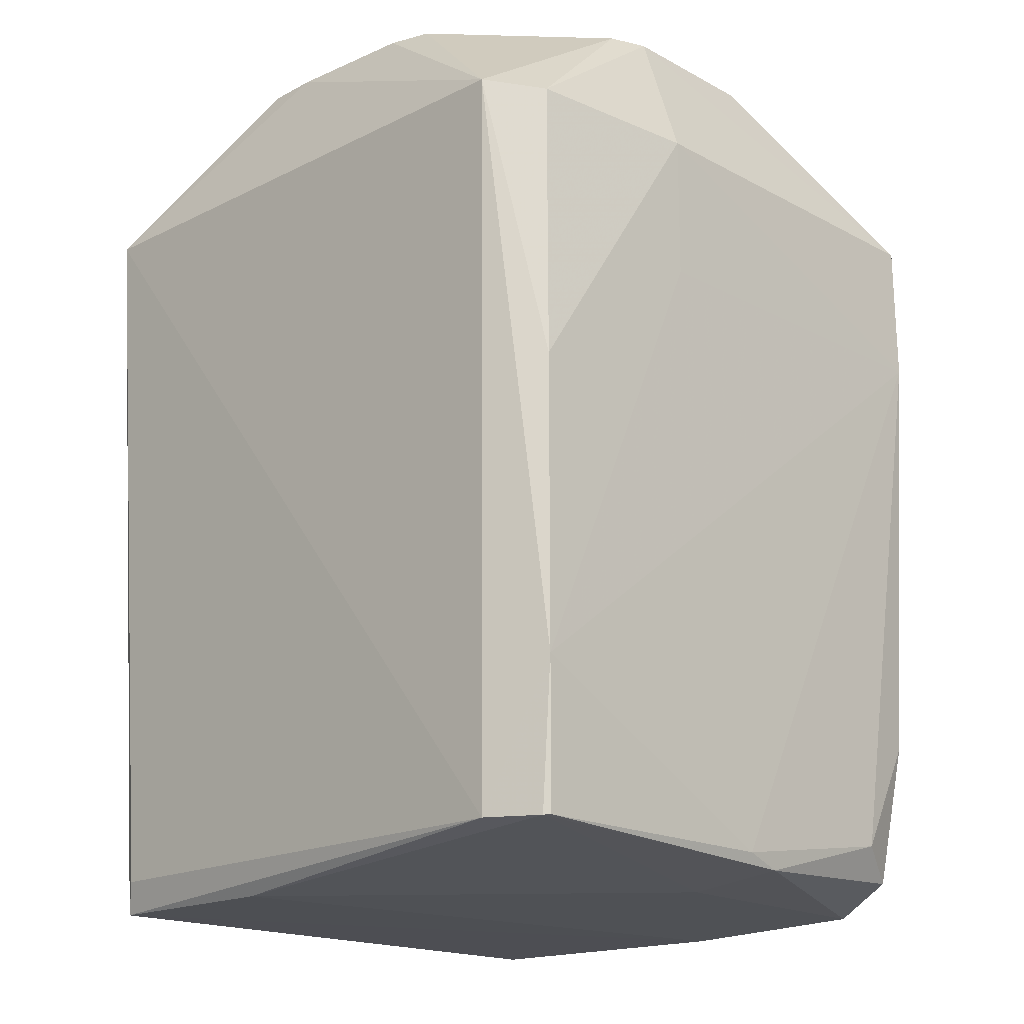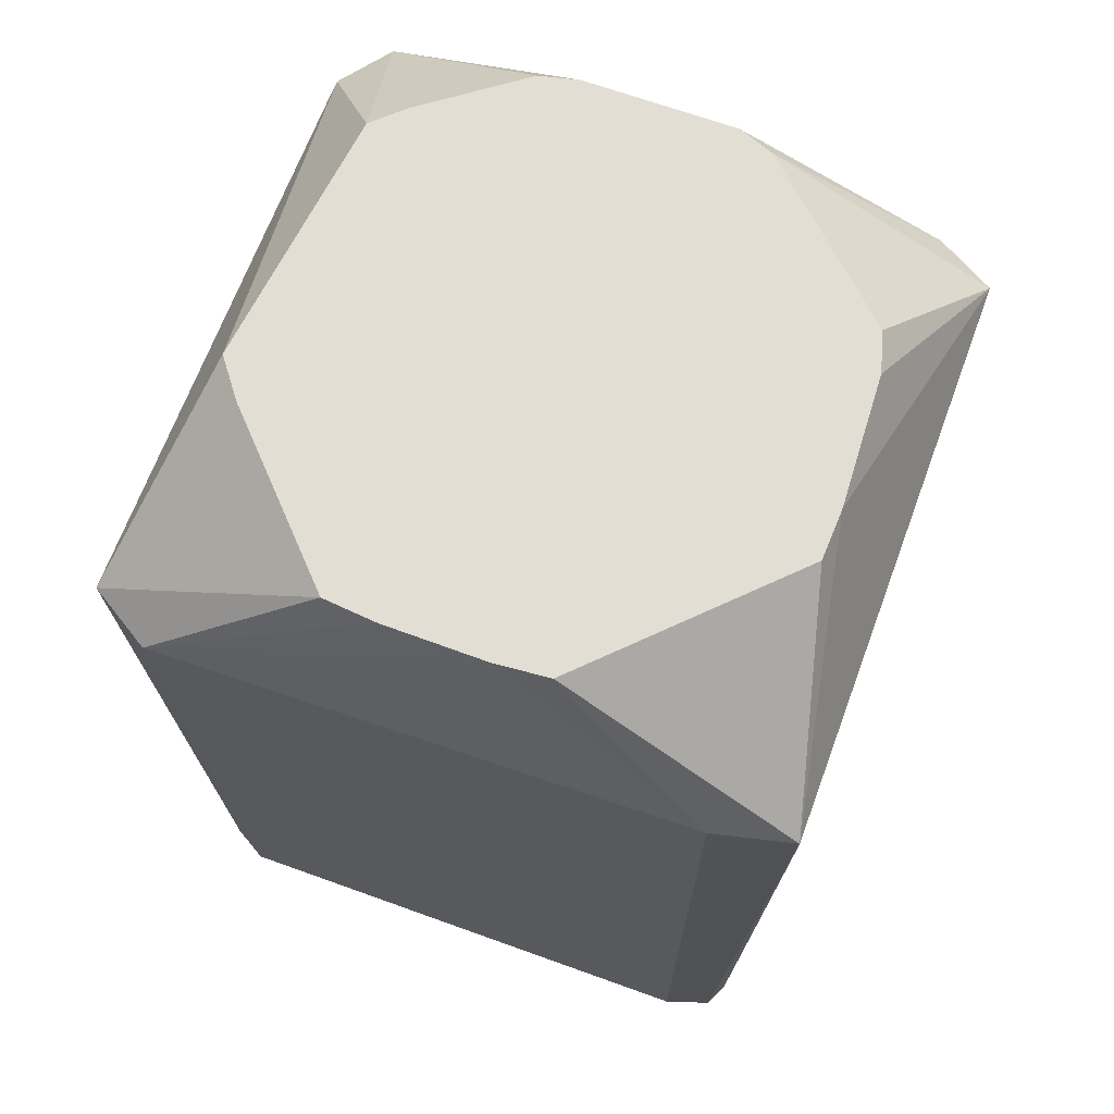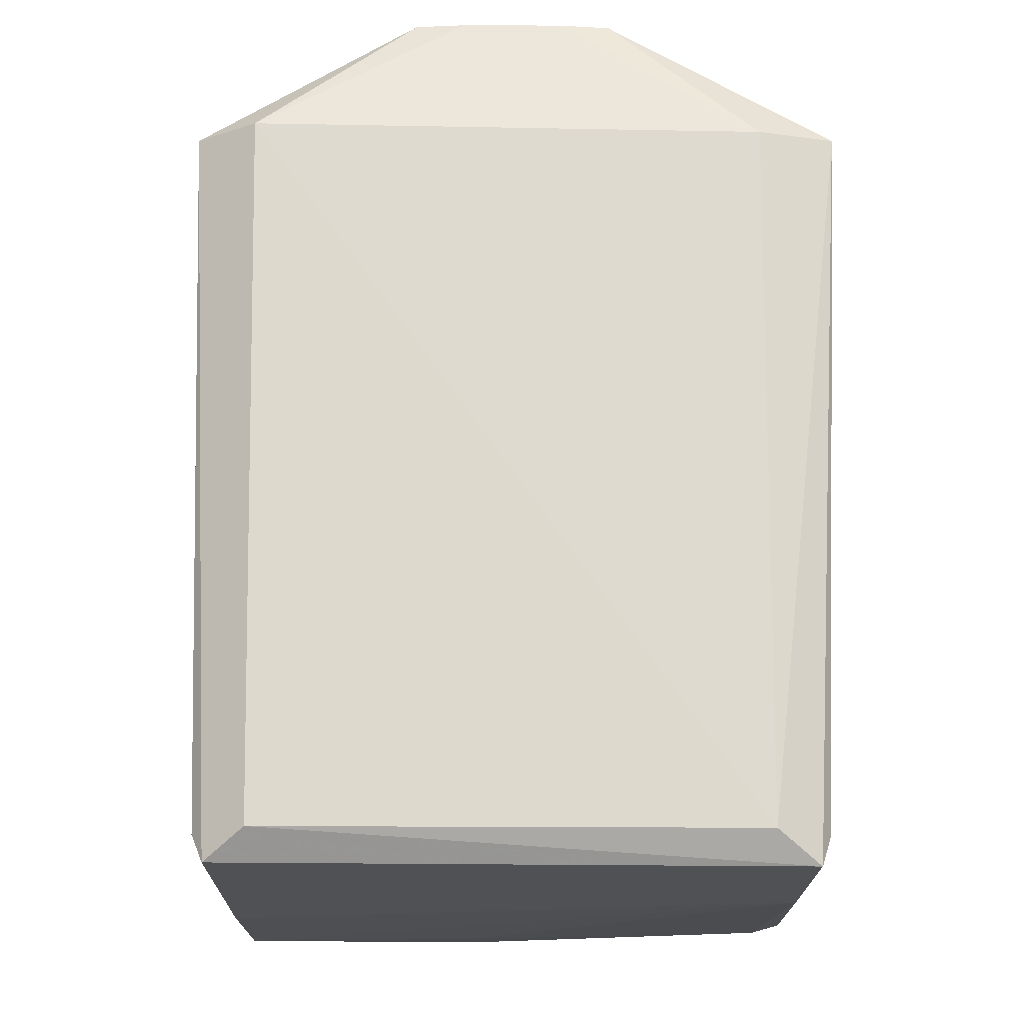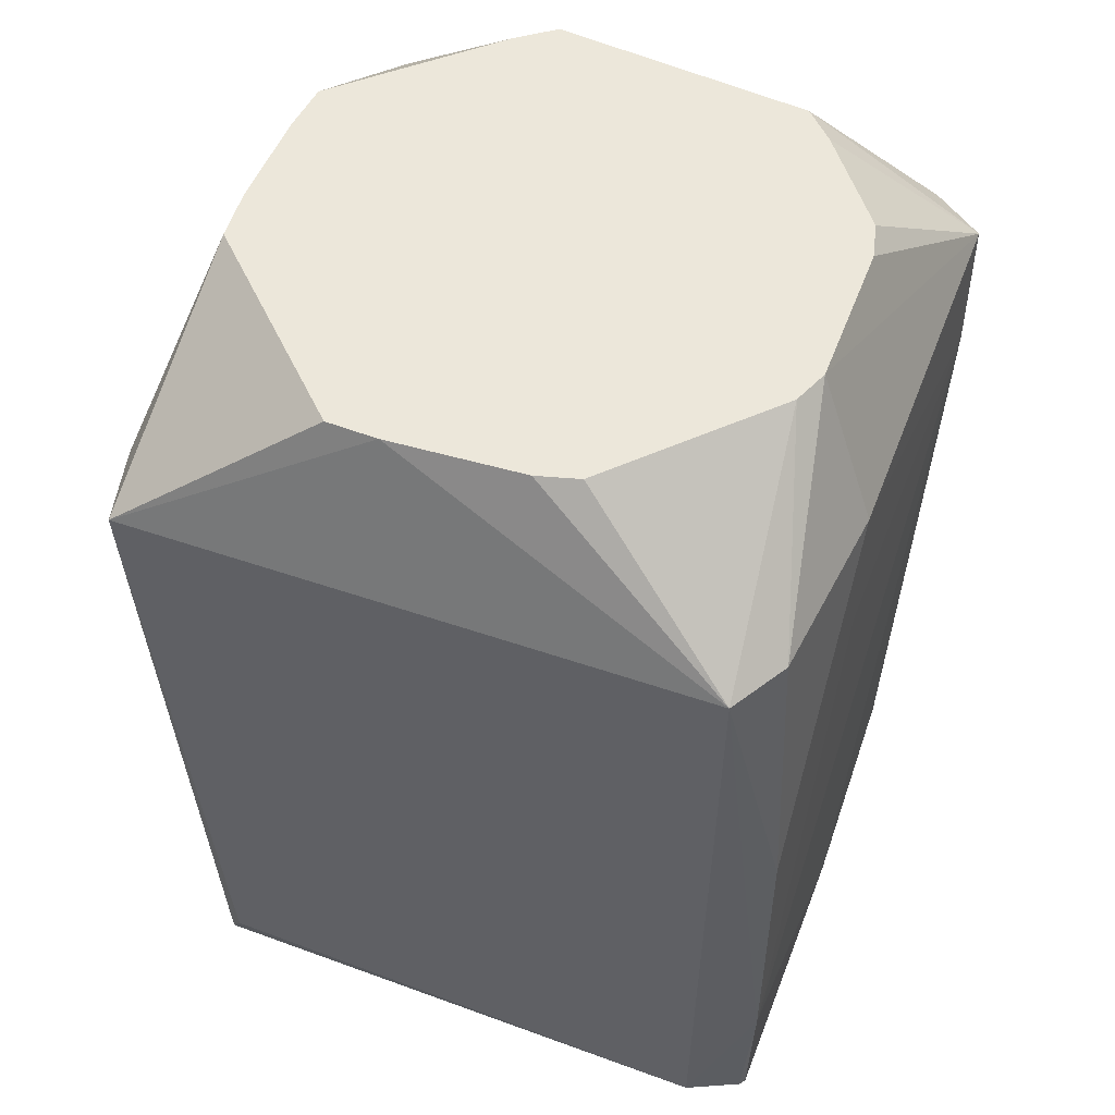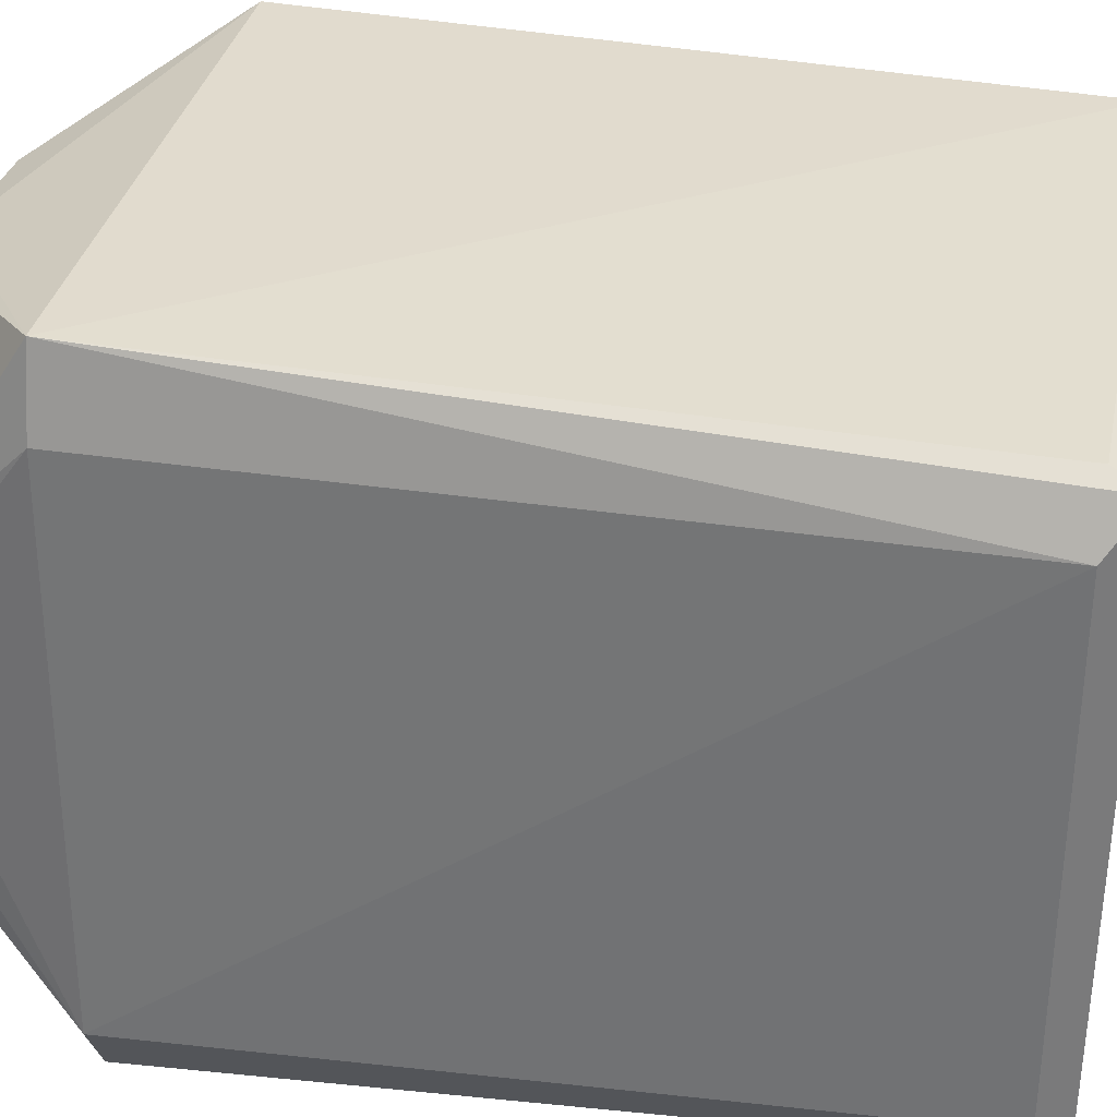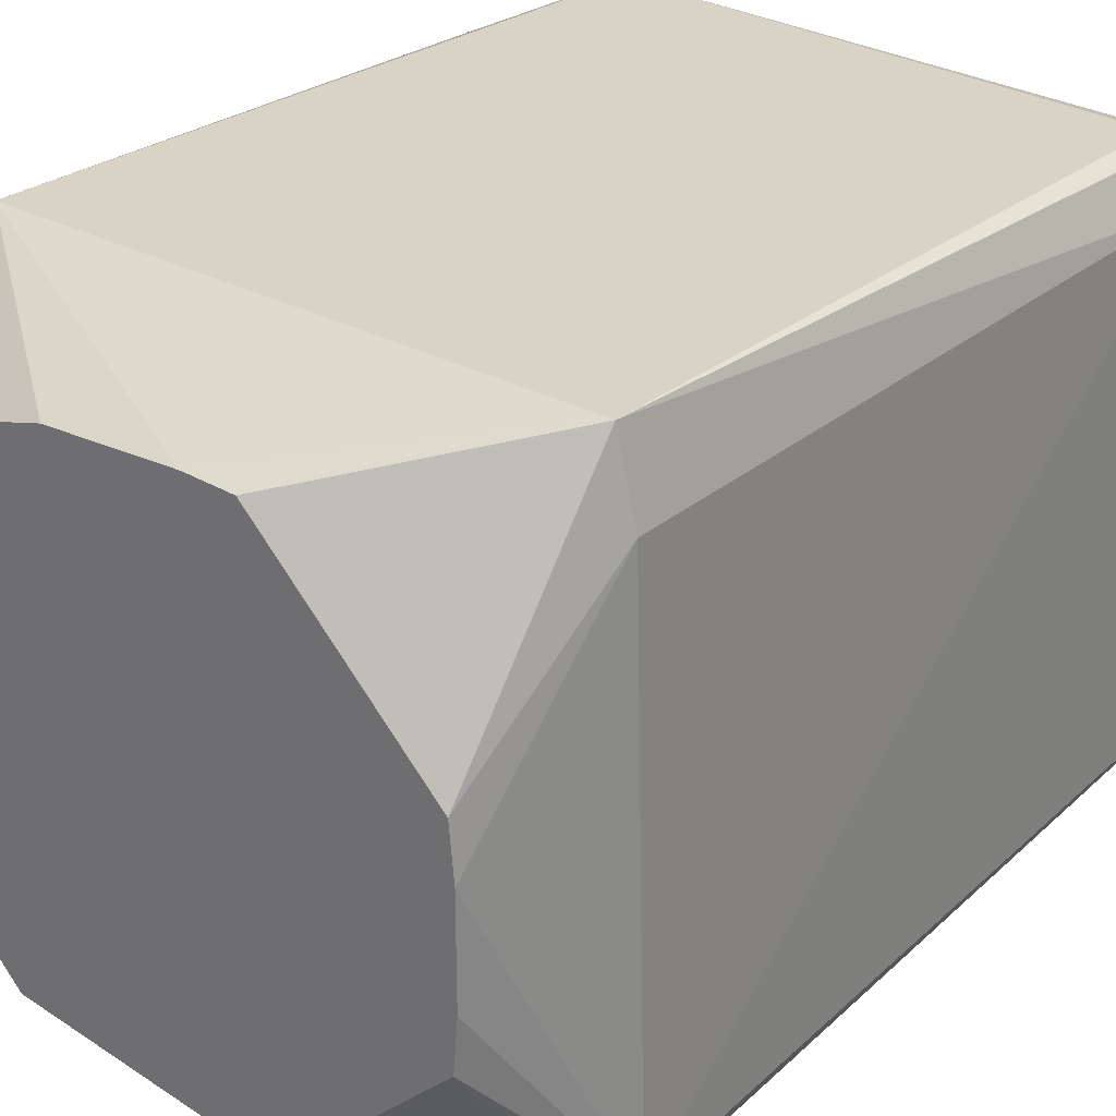
<metadata>
{"format":"obj","ext":"obj","renderer":"f3d","projection":"perspective","resolution":1024,"background":"white","views":[{"elev":-18.0,"azim":-136.0,"up":"+Z"},{"elev":67.3,"azim":110.4,"up":"+Z"},{"elev":-19.5,"azim":89.5,"up":"+Z"},{"elev":51.2,"azim":-159.2,"up":"+Z"},{"elev":33.4,"azim":101.5,"up":"+Y"},{"elev":28.7,"azim":39.2,"up":"+Y"}]}
</metadata>
<code>
v 0.05136 0.05786 0.04995
v -0.04629 0.05481 -0.07613
v -0.04837 0.05767 0.04995
v -0.04415 -0.05182 -0.07613
v 0.04626 -0.05273 -0.07613
v -0.04806 -0.05721 0.04995
v 0.05462 0.04441 0.04995
v 0.04909 0.008822 0.07517
v 0.05696 -0.04607 0.04995
v 0.05136 0.05786 0.04995
v 0.04825 0.0178 0.07517
v 0.05462 0.04441 0.04995
v 0.05462 0.04441 0.04995
v 0.04825 0.0178 0.07517
v 0.04909 0.008822 0.07517
v 0.05255 0.04291 -0.07613
v 0.0487 0.05053 -0.08171
v 0.05136 0.05786 0.04995
v 0.05255 0.04291 -0.07613
v 0.05462 0.04441 0.04995
v 0.05696 -0.04607 0.04995
v 0.05136 0.05786 0.04995
v 0.05462 0.04441 0.04995
v 0.05255 0.04291 -0.07613
v 0.04601 0.05251 -0.07613
v -0.04629 0.05481 -0.07613
v 0.05136 0.05786 0.04995
v 0.05136 0.05786 0.04995
v 0.0487 0.05053 -0.08171
v 0.04601 0.05251 -0.07613
v 0.04601 0.05251 -0.07613
v 0.0487 0.05053 -0.08171
v -0.04629 0.05481 -0.07613
v -0.05699 0.05052 -0.05091
v -0.04837 0.05767 0.04995
v -0.04629 0.05481 -0.07613
v -0.04629 0.05481 -0.07613
v 0.0487 0.05053 -0.08171
v 0.01405 0.05053 -0.08174
v 0.01405 0.05053 -0.08174
v 0.0487 0.05053 -0.08171
v -0.003272 -0.05055 -0.08183
v -0.04518 -0.0197 0.07517
v -0.05704 -0.05053 0.04995
v -0.03279 -0.03619 0.07517
v -0.05436 -0.04786 -0.05091
v -0.04415 -0.05182 -0.07613
v -0.04806 -0.05721 0.04995
v -0.05436 -0.04786 -0.05091
v -0.05126 -0.04476 -0.07613
v -0.04415 -0.05182 -0.07613
v 0.0504 -0.05686 0.04995
v 0.01722 -0.0465 0.07517
v -0.04806 -0.05721 0.04995
v -0.04806 -0.05721 0.04995
v 0.04626 -0.05273 -0.07613
v 0.0504 -0.05686 0.04995
v 0.05696 -0.04607 0.04995
v 0.04831 -0.01778 0.07517
v 0.0504 -0.05686 0.04995
v -0.003272 -0.05055 -0.08183
v 0.0487 0.05053 -0.08171
v 0.0487 -0.05055 -0.0812
v 0.0487 -0.05055 -0.0812
v 0.0504 -0.05686 0.04995
v 0.04626 -0.05273 -0.07613
v 0.0487 -0.05055 -0.0812
v 0.04626 -0.05273 -0.07613
v -0.003272 -0.05055 -0.08183
v -0.04837 0.05767 0.04995
v -0.05699 0.05052 -0.05091
v -0.05701 0.05054 -0.0004819
v -0.03792 -0.007229 -0.08024
v -0.05525 -0.007229 -0.07831
v -0.05525 0.05053 -0.07625
v -0.04629 0.05481 -0.07613
v 0.01405 0.05053 -0.08174
v -0.05525 0.05053 -0.07625
v -0.05525 0.05053 -0.07625
v 0.01405 0.05053 -0.08174
v -0.03792 -0.007229 -0.08024
v -0.05525 0.05053 -0.07625
v -0.05699 0.05052 -0.05091
v -0.04629 0.05481 -0.07613
v -0.03792 -0.05055 -0.08069
v -0.05525 -0.007229 -0.07831
v -0.03792 -0.007229 -0.08024
v -0.03792 -0.05055 -0.08069
v 0.01405 0.05053 -0.08174
v -0.003272 -0.05055 -0.08183
v -0.03792 -0.007229 -0.08024
v 0.01405 0.05053 -0.08174
v -0.03792 -0.05055 -0.08069
v -0.03792 -0.05055 -0.08069
v -0.05126 -0.04476 -0.07613
v -0.05525 -0.007229 -0.07831
v -0.04415 -0.05182 -0.07613
v -0.05126 -0.04476 -0.07613
v -0.03792 -0.05055 -0.08069
v -0.003272 -0.05055 -0.08183
v 0.04626 -0.05273 -0.07613
v -0.03792 -0.05055 -0.08069
v 0.04626 -0.05273 -0.07613
v -0.04415 -0.05182 -0.07613
v -0.03792 -0.05055 -0.08069
v 0.01722 -0.0465 0.07517
v 0.0504 -0.05686 0.04995
v 0.02368 -0.0415 0.07517
v 0.02368 -0.0415 0.07517
v 0.0504 -0.05686 0.04995
v 0.04831 -0.01778 0.07517
v -0.04107 -0.02511 0.07517
v 0.04909 0.008822 0.07517
v -0.04518 -0.0197 0.07517
v -0.04518 -0.0197 0.07517
v -0.03279 -0.03619 0.07517
v -0.04107 -0.02511 0.07517
v -0.04107 -0.02511 0.07517
v -0.03279 -0.03619 0.07517
v 0.04909 0.008822 0.07517
v -0.04806 -0.05721 0.04995
v 0.01722 -0.0465 0.07517
v -0.02767 -0.04157 0.07517
v 0.01722 -0.0465 0.07517
v -0.03279 -0.03619 0.07517
v -0.02767 -0.04157 0.07517
v -0.02767 -0.04157 0.07517
v -0.05704 -0.05053 0.04995
v -0.04806 -0.05721 0.04995
v -0.02767 -0.04157 0.07517
v -0.03279 -0.03619 0.07517
v -0.05704 -0.05053 0.04995
v -0.0468 -0.01308 0.07517
v -0.05704 -0.05053 0.04995
v -0.04518 -0.0197 0.07517
v -0.04518 -0.0197 0.07517
v 0.04909 0.008822 0.07517
v 0.009118 0.04804 0.07517
v 0.009118 0.04804 0.07517
v -0.01388 0.04673 0.07517
v -0.04518 -0.0197 0.07517
v 0.05136 0.05786 0.04995
v -0.04837 0.05767 0.04995
v 0.009118 0.04804 0.07517
v -0.04837 0.05767 0.04995
v -0.01388 0.04673 0.07517
v 0.009118 0.04804 0.07517
v -0.04518 -0.0197 0.07517
v -0.01388 0.04673 0.07517
v -0.04461 0.01944 0.07517
v -0.04806 -0.05721 0.04995
v -0.05704 -0.05053 0.04995
v -0.0572 -0.0507 0.02473
v -0.0572 -0.0507 0.02473
v -0.05436 -0.04786 -0.05091
v -0.04806 -0.05721 0.04995
v -0.0572 -0.0507 0.02473
v -0.05704 -0.05053 0.04995
v -0.05729 0.01653 0.04995
v -0.05525 -0.007229 -0.07831
v -0.05126 -0.04476 -0.07613
v -0.05525 -0.03611 -0.07068
v -0.05126 -0.04476 -0.07613
v -0.05436 -0.04786 -0.05091
v -0.05525 -0.03611 -0.07068
v -0.05436 -0.04786 -0.05091
v -0.0572 -0.0507 0.02473
v -0.05525 -0.03611 -0.07068
v 0.05328 -0.0434 -0.07613
v 0.0487 -0.05055 -0.0812
v 0.0487 0.05053 -0.08171
v 0.0487 0.05053 -0.08171
v 0.05255 0.04291 -0.07613
v 0.05328 -0.0434 -0.07613
v 0.05328 -0.0434 -0.07613
v 0.05255 0.04291 -0.07613
v 0.05696 -0.04607 0.04995
v 0.05696 -0.04607 0.04995
v 0.0504 -0.05686 0.04995
v 0.05328 -0.0434 -0.07613
v 0.0504 -0.05686 0.04995
v 0.0487 -0.05055 -0.0812
v 0.05328 -0.0434 -0.07613
v -0.05409 0.04762 0.04995
v -0.05701 0.05054 -0.0004819
v -0.05729 0.01653 0.04995
v -0.04837 0.05767 0.04995
v -0.05701 0.05054 -0.0004819
v -0.05409 0.04762 0.04995
v -0.05409 0.04762 0.04995
v -0.04461 0.01944 0.07517
v -0.04837 0.05767 0.04995
v -0.05699 0.05052 -0.05091
v -0.05525 0.05053 -0.07625
v -0.05604 0.04958 -0.07613
v -0.05604 0.04958 -0.07613
v -0.05525 0.05053 -0.07625
v -0.05525 -0.007229 -0.07831
v 0.04909 -0.008783 0.07517
v -0.03279 -0.03619 0.07517
v 0.01722 -0.0465 0.07517
v 0.01722 -0.0465 0.07517
v 0.02368 -0.0415 0.07517
v 0.04909 -0.008783 0.07517
v 0.04909 -0.008783 0.07517
v 0.02368 -0.0415 0.07517
v 0.04831 -0.01778 0.07517
v 0.04909 -0.008783 0.07517
v 0.04831 -0.01778 0.07517
v 0.05696 -0.04607 0.04995
v 0.04909 0.008822 0.07517
v 0.04825 0.0178 0.07517
v 0.01783 0.04774 0.07517
v 0.01783 0.04774 0.07517
v 0.009118 0.04804 0.07517
v 0.04909 0.008822 0.07517
v 0.01783 0.04774 0.07517
v 0.04825 0.0178 0.07517
v 0.05136 0.05786 0.04995
v 0.05136 0.05786 0.04995
v 0.009118 0.04804 0.07517
v 0.01783 0.04774 0.07517
v -0.04518 -0.0197 0.07517
v -0.04461 0.01944 0.07517
v -0.047 0.01318 0.07517
v -0.047 0.01318 0.07517
v -0.0468 -0.01308 0.07517
v -0.04518 -0.0197 0.07517
v -0.05704 -0.05053 0.04995
v -0.0468 -0.01308 0.07517
v -0.047 0.01318 0.07517
v -0.05729 0.01653 0.04995
v -0.05704 -0.05053 0.04995
v -0.047 0.01318 0.07517
v -0.047 0.01318 0.07517
v -0.05409 0.04762 0.04995
v -0.05729 0.01653 0.04995
v -0.04461 0.01944 0.07517
v -0.05409 0.04762 0.04995
v -0.047 0.01318 0.07517
v -0.02101 0.04473 0.07517
v -0.01388 0.04673 0.07517
v -0.04837 0.05767 0.04995
v -0.04837 0.05767 0.04995
v -0.04461 0.01944 0.07517
v -0.02101 0.04473 0.07517
v -0.02101 0.04473 0.07517
v -0.04461 0.01944 0.07517
v -0.01388 0.04673 0.07517
v -0.05728 0.01652 0.02473
v -0.0572 -0.0507 0.02473
v -0.05729 0.01653 0.04995
v -0.05699 0.05052 -0.05091
v -0.0572 -0.0507 0.02473
v -0.05728 0.01652 0.02473
v -0.05729 0.01653 0.04995
v -0.05701 0.05054 -0.0004819
v -0.05728 0.01652 0.02473
v -0.05728 0.01652 0.02473
v -0.05701 0.05054 -0.0004819
v -0.05699 0.05052 -0.05091
v -0.05525 -0.007229 -0.07831
v -0.05525 -0.03611 -0.07068
v -0.05609 1.879e-05 -0.07613
v -0.05609 1.879e-05 -0.07613
v -0.05604 0.04958 -0.07613
v -0.05525 -0.007229 -0.07831
v -0.05699 0.05052 -0.05091
v -0.05604 0.04958 -0.07613
v -0.05609 1.879e-05 -0.07613
v -0.05609 1.879e-05 -0.07613
v -0.0572 -0.0507 0.02473
v -0.05699 0.05052 -0.05091
v -0.05609 1.879e-05 -0.07613
v -0.05525 -0.03611 -0.07068
v -0.0572 -0.0507 0.02473
v 0.04909 0.008822 0.07517
v -0.03279 -0.03619 0.07517
v 0.04909 1.879e-05 0.07517
v -0.03279 -0.03619 0.07517
v 0.04909 -0.008783 0.07517
v 0.04909 1.879e-05 0.07517
v 0.05696 -0.04607 0.04995
v 0.04909 0.008822 0.07517
v 0.04909 1.879e-05 0.07517
v 0.04909 1.879e-05 0.07517
v 0.04909 -0.008783 0.07517
v 0.05696 -0.04607 0.04995
f 1 2 3
f 4 5 6
f 7 8 9
f 10 11 12
f 13 14 15
f 16 17 18
f 19 20 21
f 22 23 24
f 25 26 27
f 28 29 30
f 31 32 33
f 34 35 36
f 37 38 39
f 40 41 42
f 43 44 45
f 46 47 48
f 49 50 51
f 52 53 54
f 55 56 57
f 58 59 60
f 61 62 63
f 64 65 66
f 67 68 69
f 70 71 72
f 73 74 75
f 76 77 78
f 79 80 81
f 82 83 84
f 85 86 87
f 88 89 90
f 91 92 93
f 94 95 96
f 97 98 99
f 100 101 102
f 103 104 105
f 106 107 108
f 109 110 111
f 112 113 114
f 115 116 117
f 118 119 120
f 121 122 123
f 124 125 126
f 127 128 129
f 130 131 132
f 133 134 135
f 136 137 138
f 139 140 141
f 142 143 144
f 145 146 147
f 148 149 150
f 151 152 153
f 154 155 156
f 157 158 159
f 160 161 162
f 163 164 165
f 166 167 168
f 169 170 171
f 172 173 174
f 175 176 177
f 178 179 180
f 181 182 183
f 184 185 186
f 187 188 189
f 190 191 192
f 193 194 195
f 196 197 198
f 199 200 201
f 202 203 204
f 205 206 207
f 208 209 210
f 211 212 213
f 214 215 216
f 217 218 219
f 220 221 222
f 223 224 225
f 226 227 228
f 229 230 231
f 232 233 234
f 235 236 237
f 238 239 240
f 241 242 243
f 244 245 246
f 247 248 249
f 250 251 252
f 253 254 255
f 256 257 258
f 259 260 261
f 262 263 264
f 265 266 267
f 268 269 270
f 271 272 273
f 274 275 276
f 277 278 279
f 280 281 282
f 283 284 285
f 286 287 288

</code>
